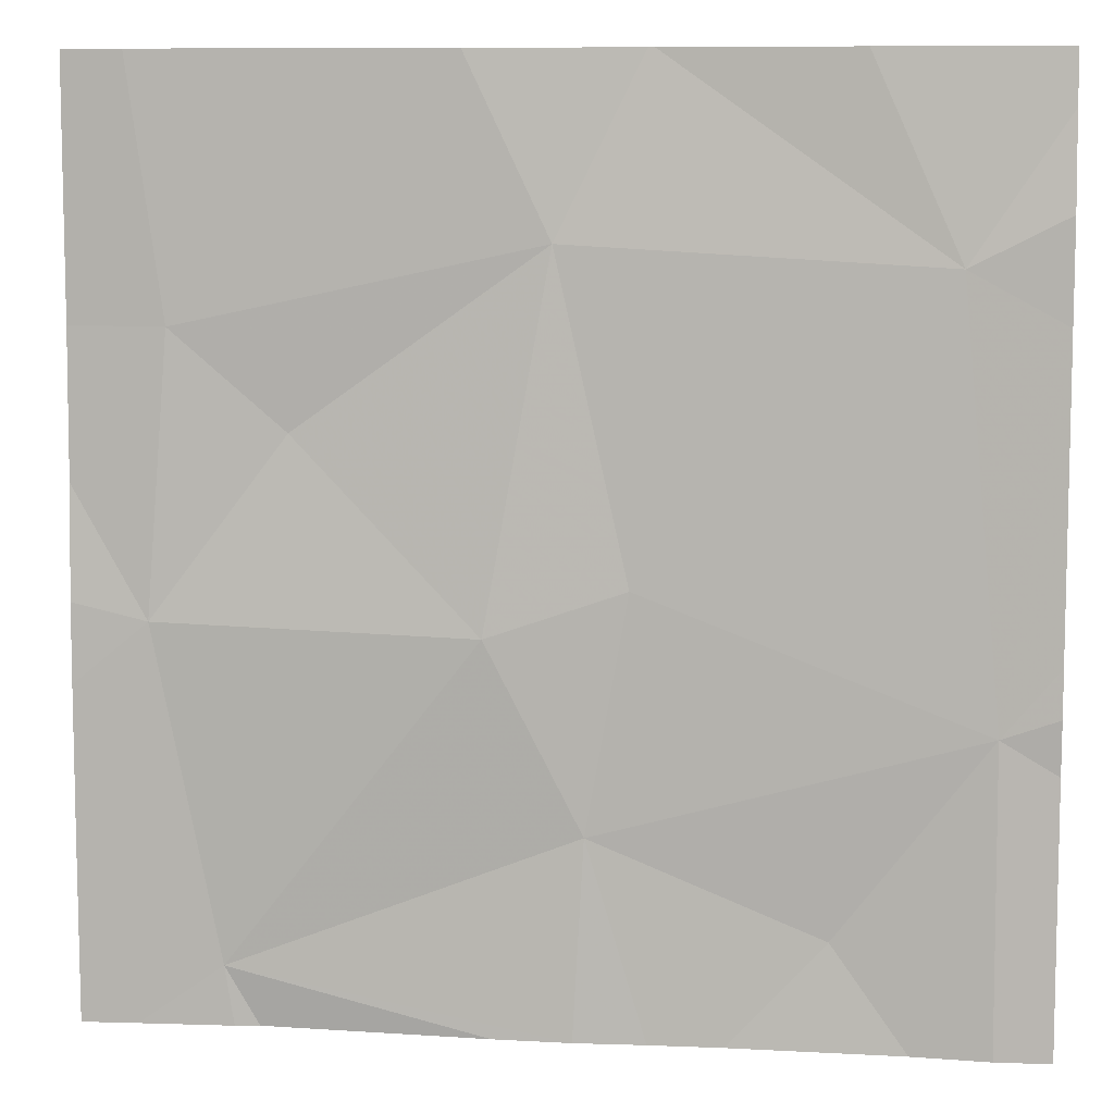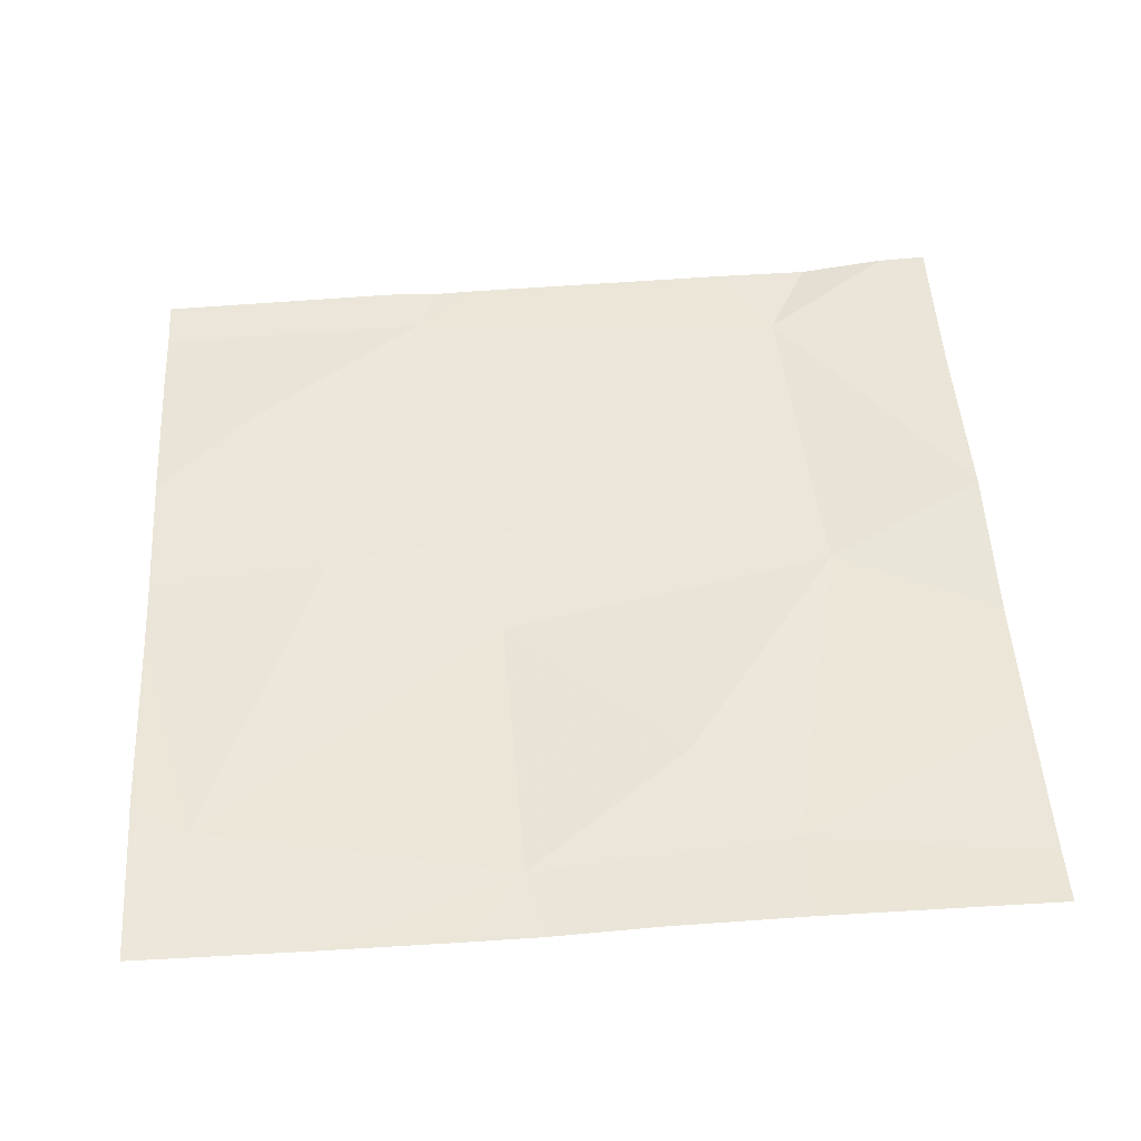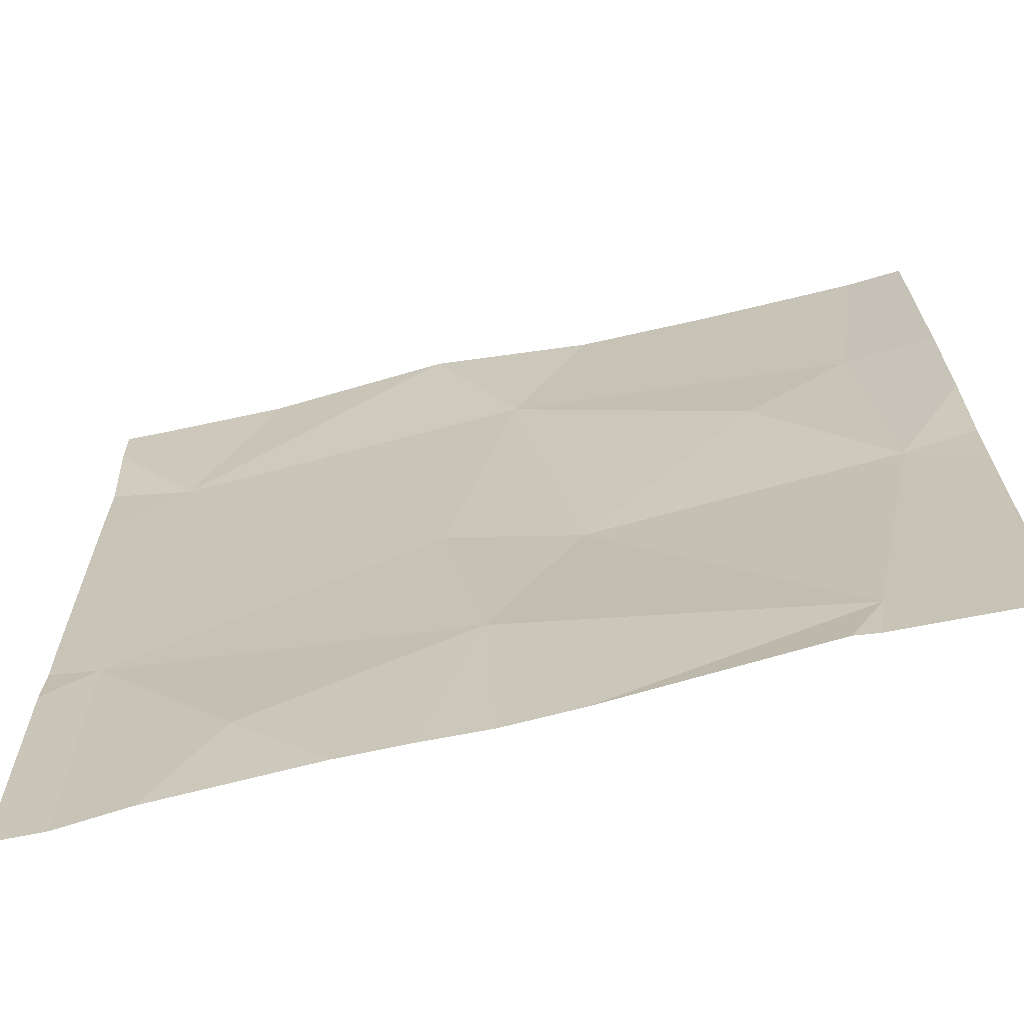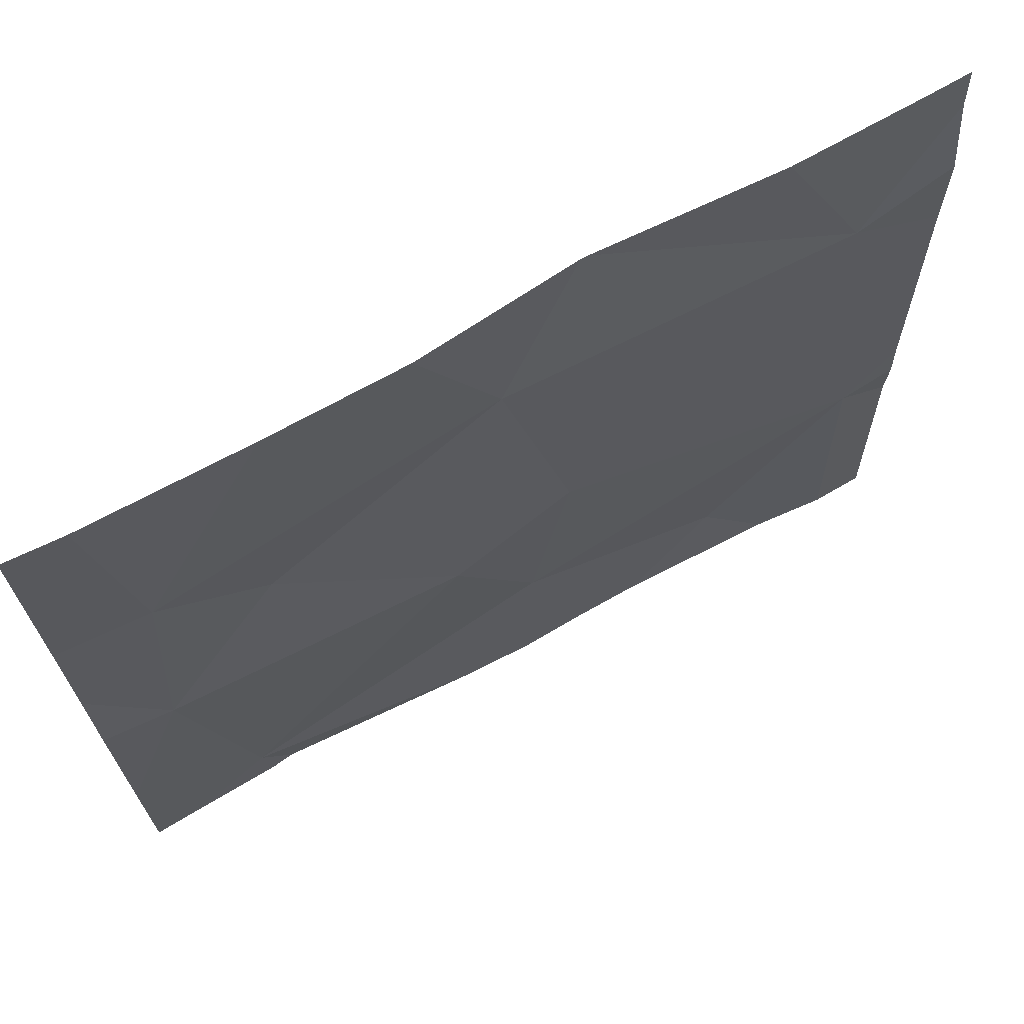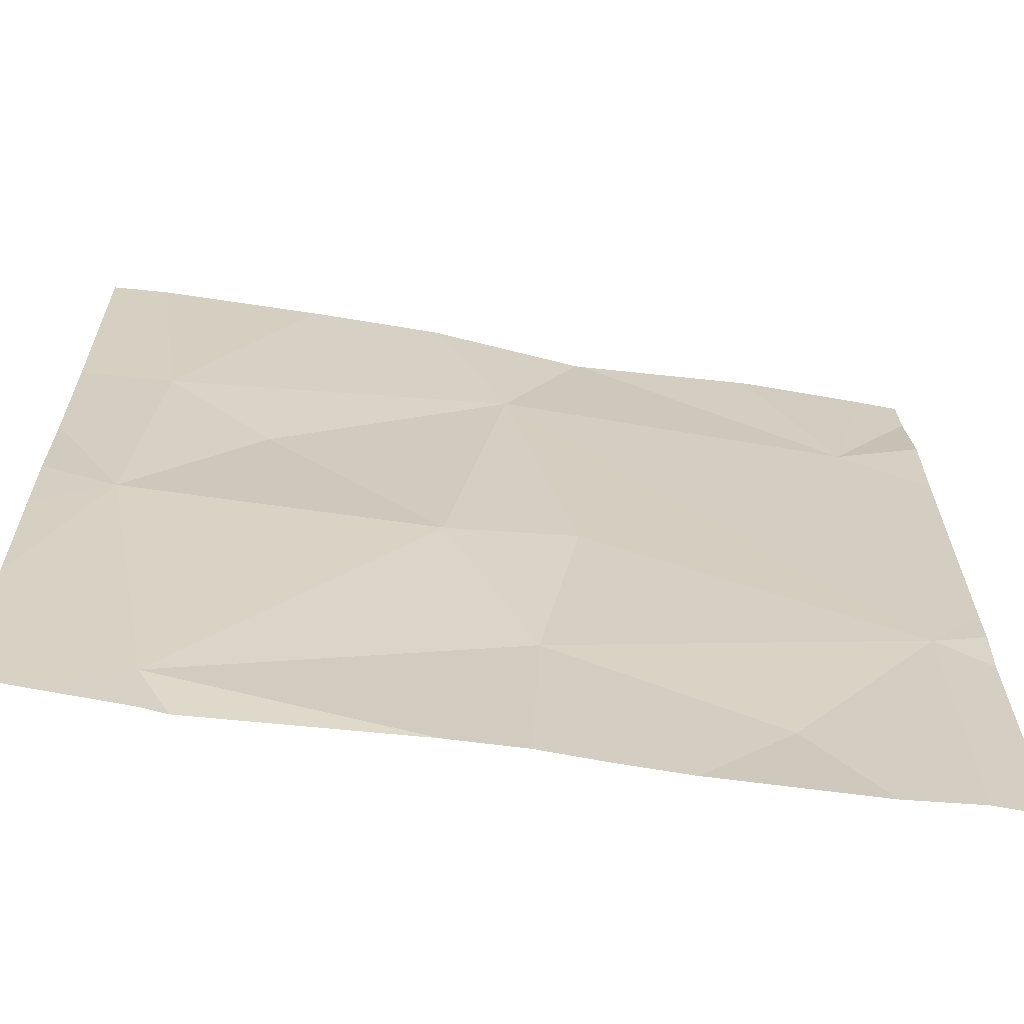
<metadata>
{"format":"obj","ext":"obj","renderer":"f3d","projection":"perspective","resolution":1024,"background":"white","views":[{"elev":8.9,"azim":-174.1,"up":"+Y"},{"elev":50.6,"azim":86.5,"up":"+Z"},{"elev":-68.7,"azim":12.3,"up":"+Y"},{"elev":70.4,"azim":150.4,"up":"+Y"},{"elev":-63.7,"azim":169.8,"up":"+Y"}]}
</metadata>
<code>
v -140.2 213.6 483.2
v -140.6 213.1 483.2
v -139.9 213.4 483.2
v -139.8 213.5 483.2
v -140.3 213.2 483.2
v -140.1 213.2 483.2
v -139.8 213.2 483.2
v -140.6 212.8 483.2
v -140.6 213.5 483.2
v -139.7 213 483.2
v -139.7 213.2 483.2
v -139.7 213.1 483.2
v -139.7 213.3 483.2
v -140.5 212.8 483.2
v -139.8 212.8 483.2
v -140.2 213 483.2
v -140.3 212.8 483.2
v -140.3 213.7 483.2
v -140.7 213.7 483.2
v -140.4 212.9 483.2
v -140.3 213.7 483.2
v -140.1 213.7 483.2
v -139.7 213.5 483.2
v -139.8 212.8 483.2
v -139.8 213.7 483.2
v -140.7 213.7 483.2
v -140.7 213.6 483.2
v -140.7 213.5 483.2
v -140.7 213.2 483.2
v -140.7 213.1 483.2
v -140.7 213.1 483.2
v -139.9 213.7 483.2
v -140.6 213.7 483.2
v -140.5 213.7 483.2
v -140.3 212.8 483.2
v -140.2 212.8 483.2
v -140.1 212.8 483.2
v -139.9 212.8 483.2
v -139.9 212.8 483.2
v -139.8 212.8 483.2
v -140.6 212.8 483.2
v -140.7 212.8 483.2
v -139.7 212.8 483.2
v -139.7 213.7 483.2
v -139.7 213.7 483.2
f 1 3 4
f 2 5 1
f 9 2 1
f 6 3 1
f 25 23 45
f 6 1 5
f 3 7 4
f 23 7 13
f 1 4 32
f 21 1 18
f 45 23 44
f 2 9 28
f 35 16 17
f 10 7 15
f 20 2 8
f 17 20 14
f 7 3 6
f 16 20 17
f 15 16 36
f 7 6 15
f 6 16 15
f 12 7 10
f 19 26 33
f 2 20 16
f 33 9 34
f 6 5 16
f 18 1 22
f 10 15 40
f 5 2 16
f 8 31 41
f 26 9 33
f 14 20 8
f 11 7 12
f 27 9 26
f 8 2 31
f 13 7 11
f 28 9 27
f 29 2 28
f 30 2 29
f 23 4 7
f 31 2 30
f 22 1 32
f 21 9 1
f 24 15 38
f 36 16 35
f 37 15 36
f 38 15 39
f 34 9 21
f 25 4 23
f 39 15 37
f 40 15 24
f 41 31 42
f 32 4 25
f 43 10 40

</code>
